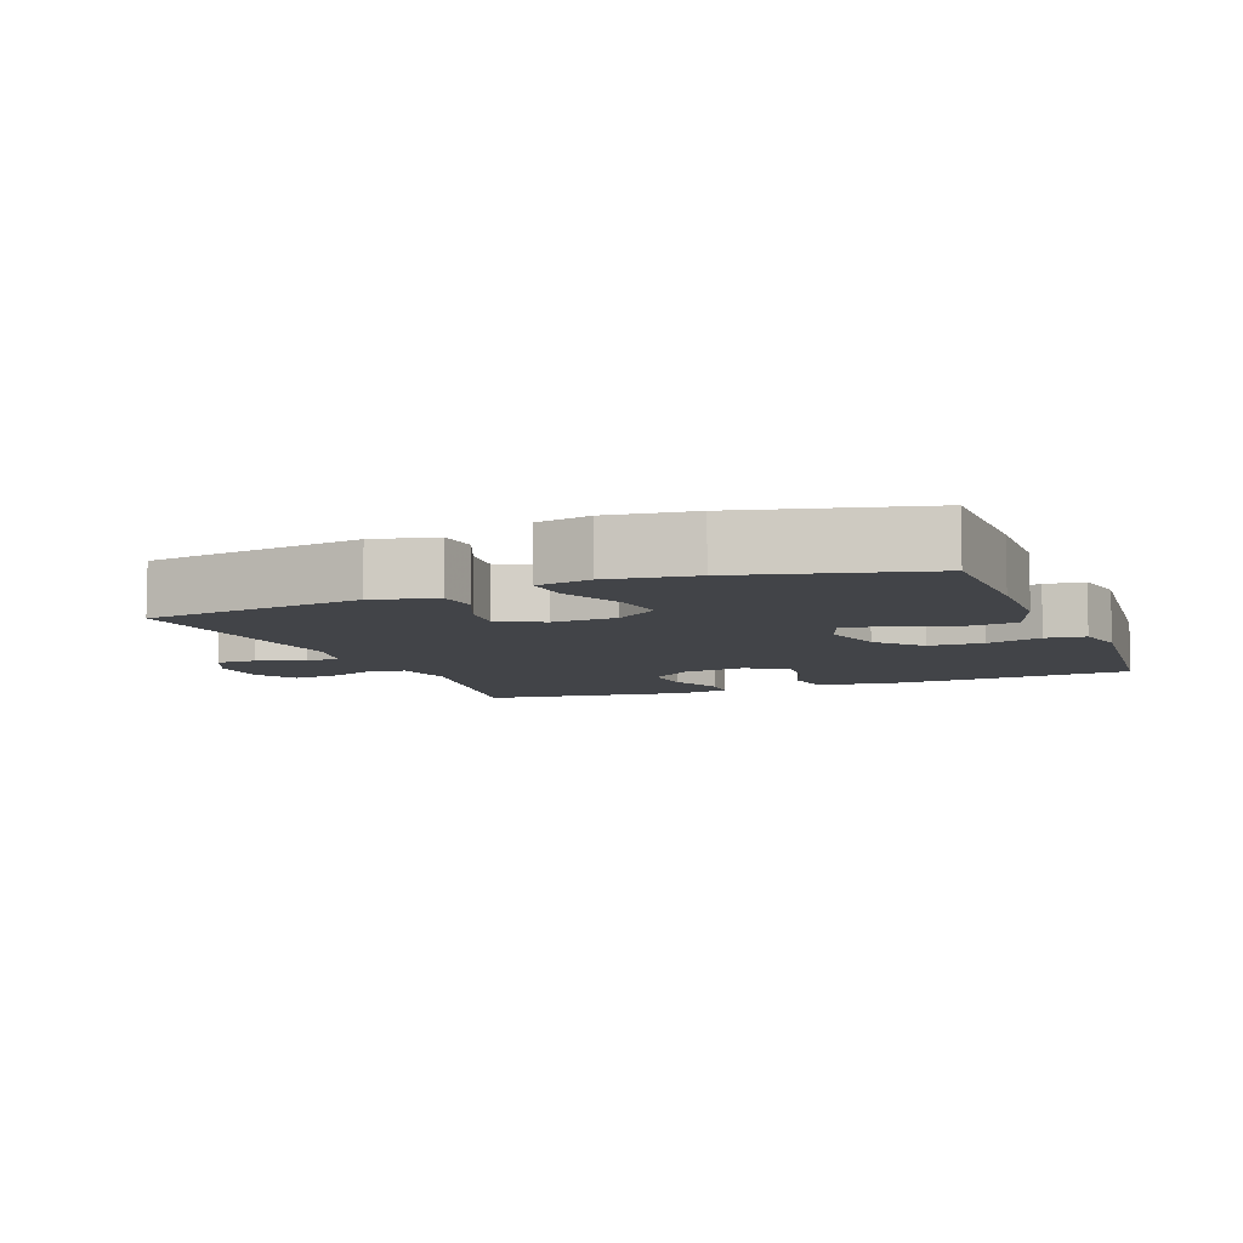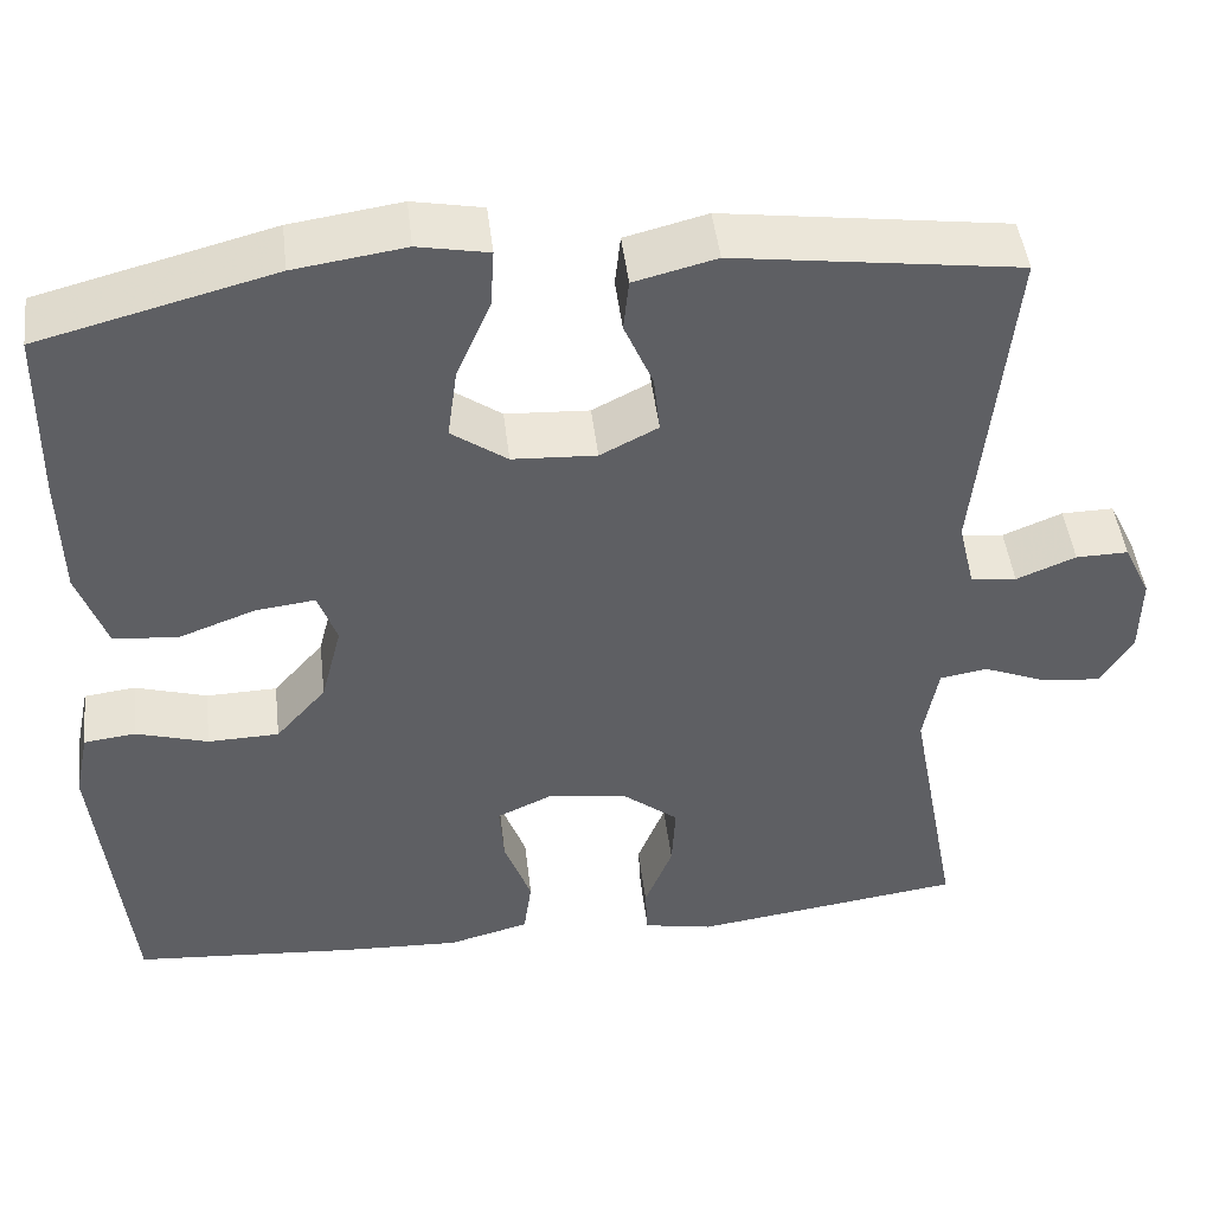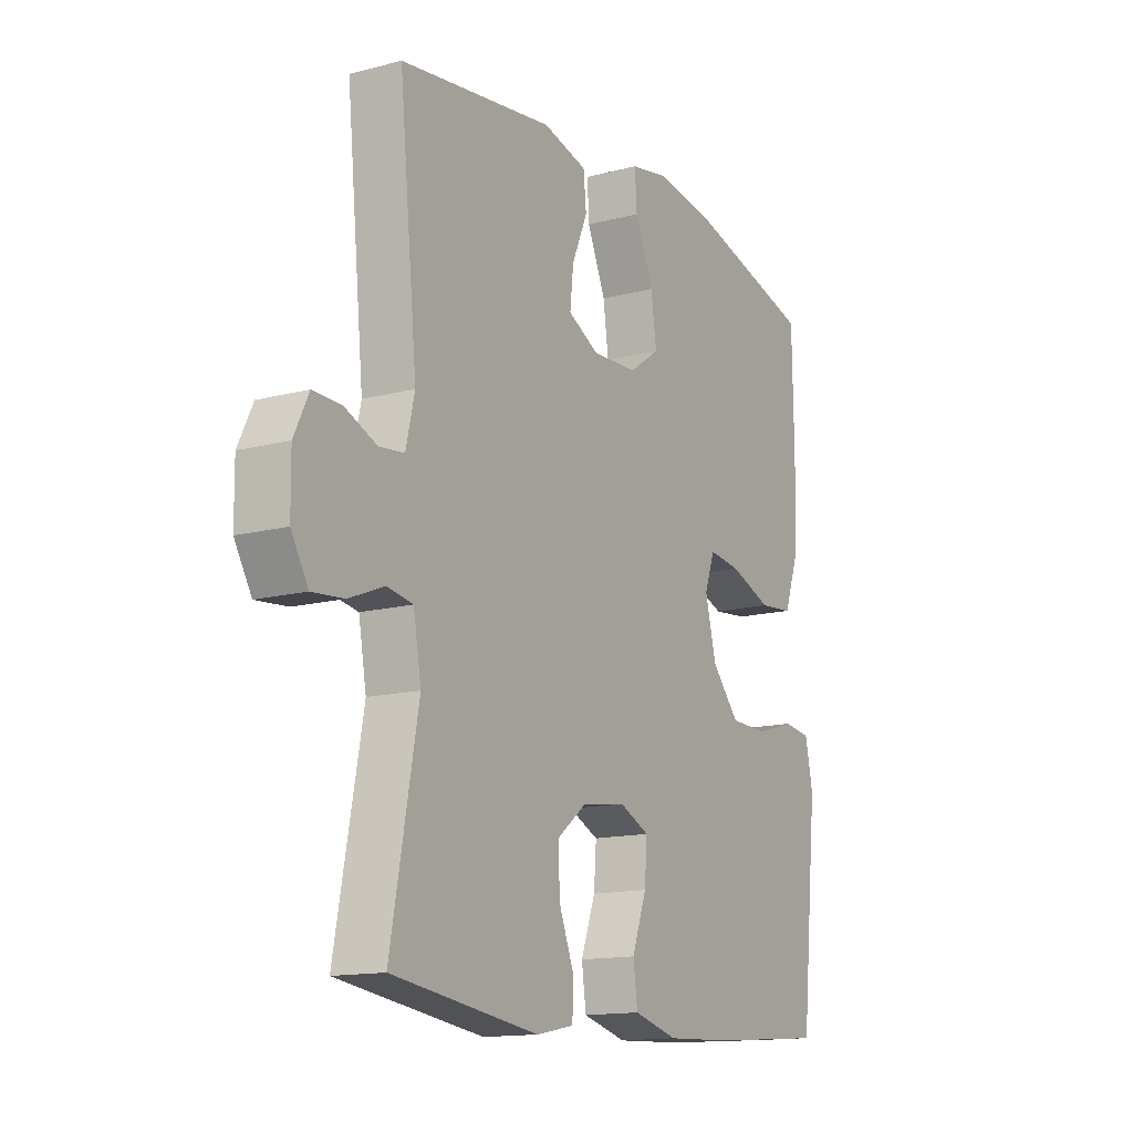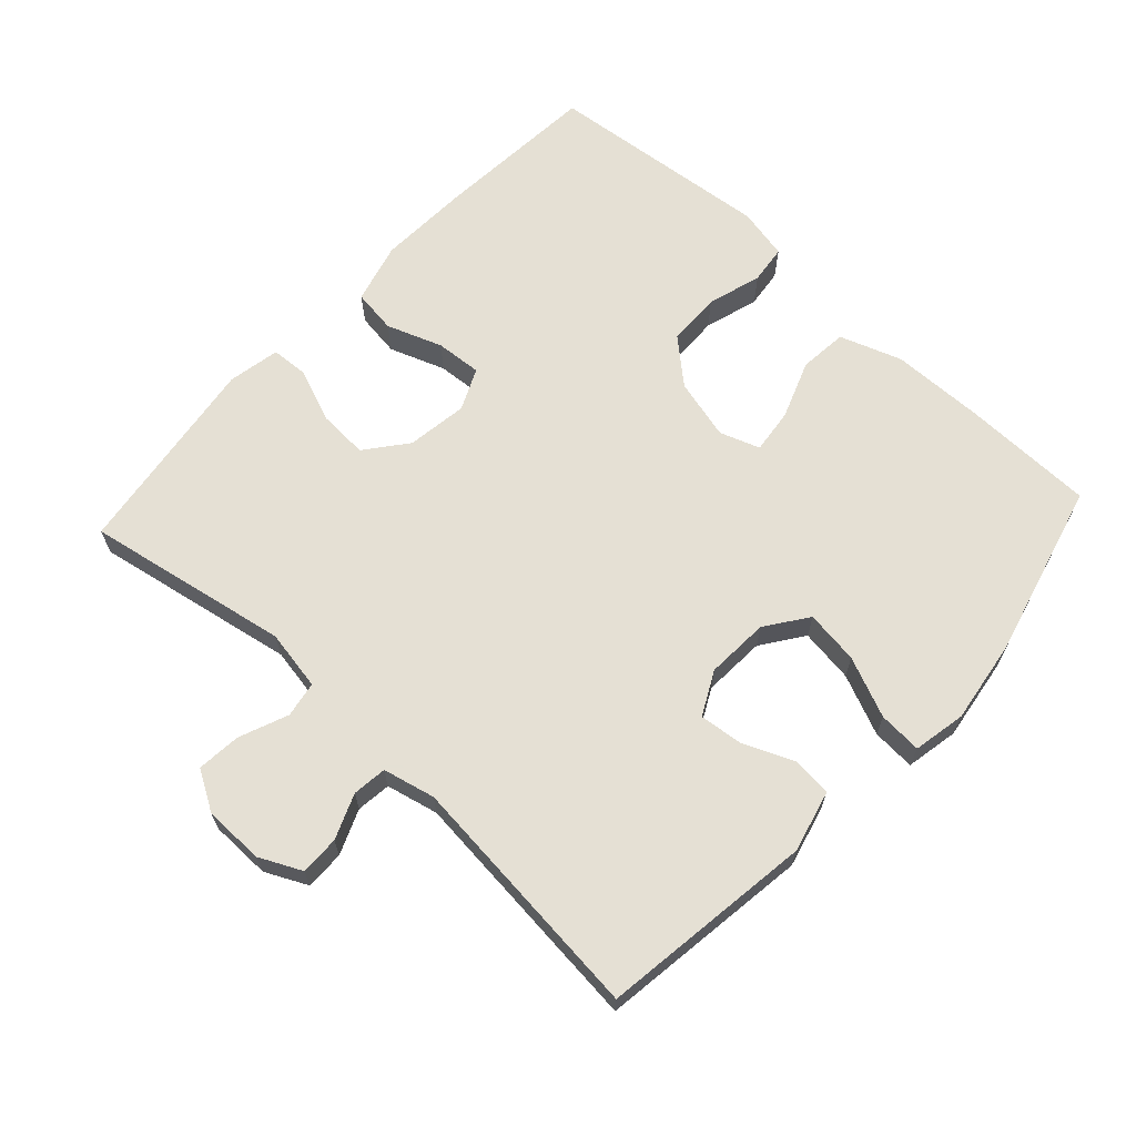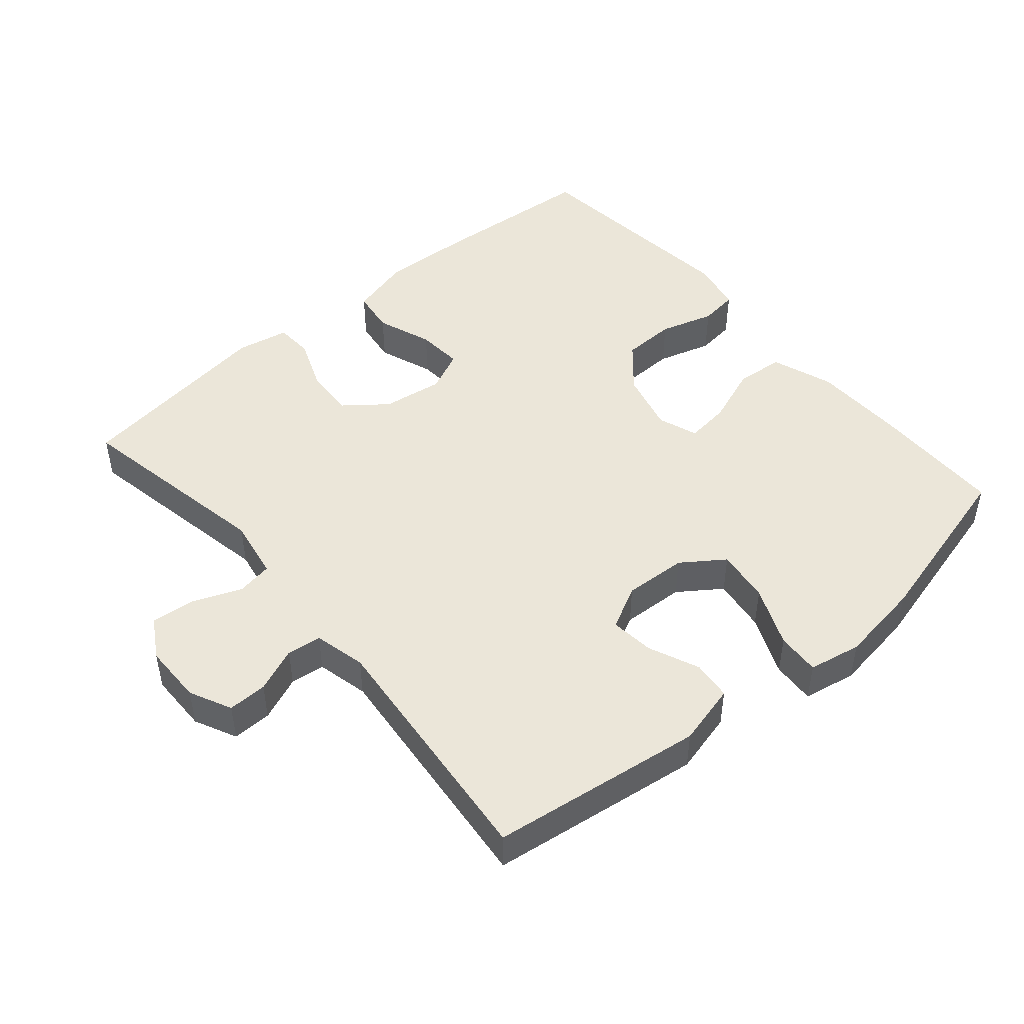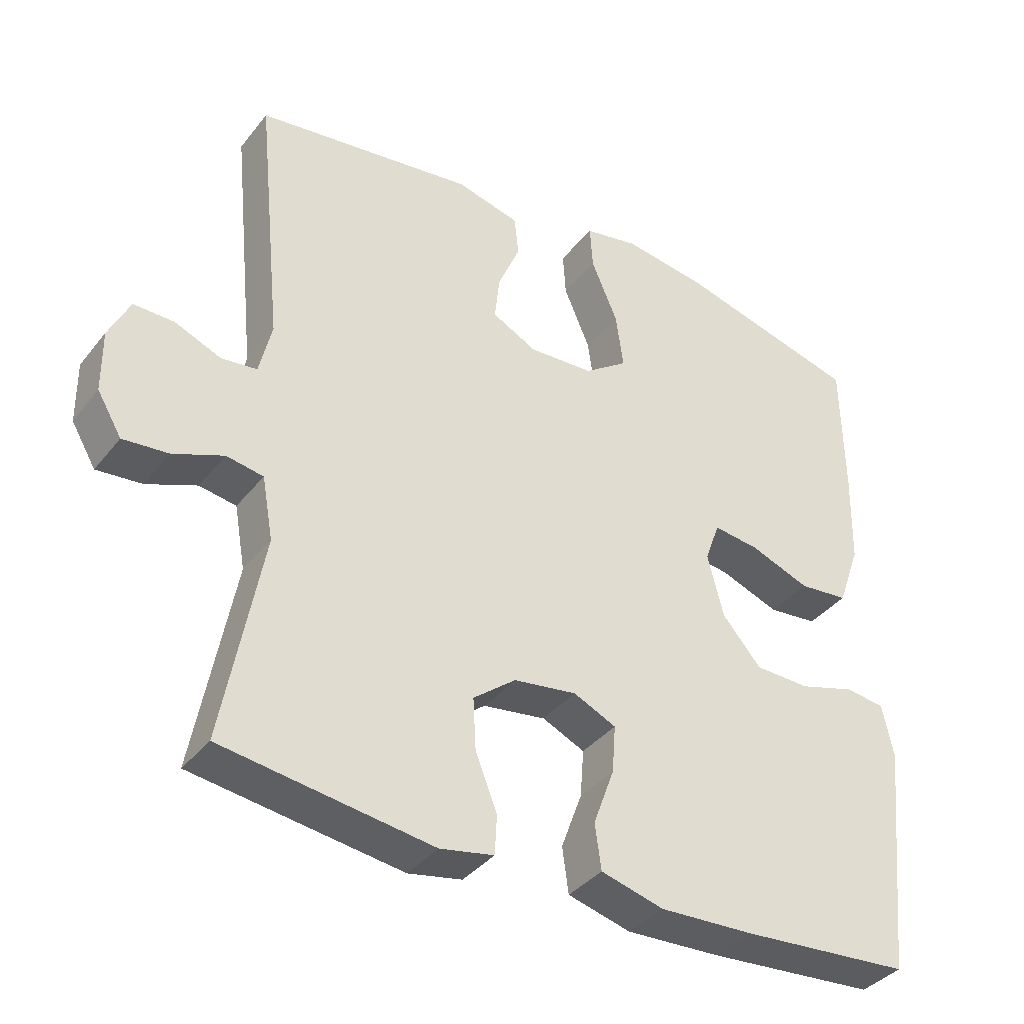
<metadata>
{"format":"obj","ext":"obj","renderer":"f3d","projection":"perspective","resolution":1024,"background":"white","views":[{"elev":-7.7,"azim":21.7,"up":"+Y"},{"elev":46.5,"azim":173.3,"up":"+Z"},{"elev":-14.3,"azim":-60.0,"up":"+Z"},{"elev":65.9,"azim":-47.3,"up":"+Y"},{"elev":47.5,"azim":-40.5,"up":"+Y"},{"elev":-37.5,"azim":-33.5,"up":"+Z"}]}
</metadata>
<code>
v -0.5 0.07 0.5
v -0.185 0.07 0.543
v -0.094 0.07 0.52
v -0.088 0.07 0.462
v -0.12 0.07 0.387
v -0.127 0.07 0.322
v -0.063 0.07 0.289
v 0.03 0.07 0.294
v 0.092 0.07 0.338
v 0.081 0.07 0.418
v 0.043 0.07 0.507
v 0.039 0.07 0.571
v 0.117 0.07 0.586
v 0.24 0.07 0.568
v 0.5 0.07 0.5
v 0.503 0.07 0.302
v 0.5 0.07 0.166
v 0.468 0.07 0.075
v 0.397 0.07 0.068
v 0.311 0.07 0.1
v 0.245 0.07 0.108
v 0.224 0.07 0.049
v 0.247 0.07 -0.041
v 0.303 0.07 -0.105
v 0.382 0.07 -0.107
v 0.462 0.07 -0.083
v 0.519 0.07 -0.09
v 0.535 0.07 -0.166
v 0.523 0.07 -0.28
v 0.5 0.07 -0.5
v 0.256 0.07 -0.519
v 0.121 0.07 -0.525
v 0.031 0.07 -0.501
v 0.022 0.07 -0.436
v 0.052 0.07 -0.354
v 0.057 0.07 -0.286
v -0.004 0.07 -0.258
v -0.094 0.07 -0.271
v -0.155 0.07 -0.319
v -0.151 0.07 -0.393
v -0.12 0.07 -0.471
v -0.123 0.07 -0.527
v -0.2 0.07 -0.542
v -0.5 0.07 -0.5
v -0.444 0.07 -0.199
v -0.46 0.07 -0.109
v -0.513 0.07 -0.1
v -0.585 0.07 -0.129
v -0.65 0.07 -0.135
v -0.685 0.07 -0.076
v -0.686 0.07 0.013
v -0.656 0.07 0.075
v -0.598 0.07 0.074
v -0.532 0.07 0.047
v -0.481 0.07 0.053
v -0.463 0.07 0.13
v -0.5 0 0.5
v -0.185 0 0.543
v -0.094 0 0.52
v -0.088 0 0.462
v -0.12 0 0.387
v -0.127 0 0.322
v -0.063 0 0.289
v 0.03 0 0.294
v 0.092 0 0.338
v 0.081 0 0.418
v 0.043 0 0.507
v 0.039 0 0.571
v 0.117 0 0.586
v 0.24 0 0.568
v 0.5 0 0.5
v 0.503 0 0.302
v 0.5 0 0.166
v 0.468 0 0.075
v 0.397 0 0.068
v 0.311 0 0.1
v 0.245 0 0.108
v 0.224 0 0.049
v 0.247 0 -0.041
v 0.303 0 -0.105
v 0.382 0 -0.107
v 0.462 0 -0.083
v 0.519 0 -0.09
v 0.535 0 -0.166
v 0.523 0 -0.28
v 0.5 0 -0.5
v 0.256 0 -0.519
v 0.121 0 -0.525
v 0.031 0 -0.501
v 0.022 0 -0.436
v 0.052 0 -0.354
v 0.057 0 -0.286
v -0.004 0 -0.258
v -0.094 0 -0.271
v -0.155 0 -0.319
v -0.151 0 -0.393
v -0.12 0 -0.471
v -0.123 0 -0.527
v -0.2 0 -0.542
v -0.5 0 -0.5
v -0.444 0 -0.199
v -0.46 0 -0.109
v -0.513 0 -0.1
v -0.585 0 -0.129
v -0.65 0 -0.135
v -0.685 0 -0.076
v -0.686 0 0.013
v -0.656 0 0.075
v -0.598 0 0.074
v -0.532 0 0.047
v -0.481 0 0.053
v -0.463 0 0.13
f 52 53 54
f 51 52 54
f 50 51 54
f 49 50 54
f 48 49 54
f 47 48 54
f 46 47 54 55
f 45 46 55 56
f 43 44 45
f 42 43 45
f 41 42 45
f 40 41 45
f 39 40 45 56
f 33 34 35
f 32 33 35
f 31 32 35
f 30 31 35
f 29 30 35
f 29 35 36
f 28 29 36
f 27 28 36
f 26 27 36
f 25 26 36
f 24 25 36 37
f 18 19 20
f 17 18 20
f 16 17 20
f 15 16 20
f 14 15 20
f 13 14 20
f 12 13 20
f 11 12 20
f 10 11 20
f 9 10 20 21
f 8 9 21 22
f 3 4 5
f 2 3 5
f 1 2 5
f 56 1 5
f 56 5 6
f 56 6 7
f 39 56 7
f 38 39 7
f 37 38 7
f 24 37 7
f 23 24 7
f 7 8 22 23
f 110 109 108
f 110 108 107
f 110 107 106
f 110 106 105
f 110 105 104
f 110 104 103
f 111 110 103 102
f 112 111 102 101
f 101 100 99
f 101 99 98
f 101 98 97
f 101 97 96
f 112 101 96 95
f 91 90 89
f 91 89 88
f 91 88 87
f 91 87 86
f 91 86 85
f 92 91 85
f 92 85 84
f 92 84 83
f 92 83 82
f 92 82 81
f 93 92 81 80
f 76 75 74
f 76 74 73
f 76 73 72
f 76 72 71
f 76 71 70
f 76 70 69
f 76 69 68
f 76 68 67
f 76 67 66
f 77 76 66 65
f 78 77 65 64
f 61 60 59
f 61 59 58
f 61 58 57
f 61 57 112
f 62 61 112
f 63 62 112
f 63 112 95
f 63 95 94
f 63 94 93
f 63 93 80
f 63 80 79
f 79 78 64 63
f 1 57 58 2
f 2 58 59 3
f 3 59 60 4
f 4 60 61 5
f 5 61 62 6
f 6 62 63 7
f 7 63 64 8
f 8 64 65 9
f 9 65 66 10
f 10 66 67 11
f 11 67 68 12
f 12 68 69 13
f 13 69 70 14
f 14 70 71 15
f 15 71 72 16
f 16 72 73 17
f 17 73 74 18
f 18 74 75 19
f 19 75 76 20
f 20 76 77 21
f 21 77 78 22
f 22 78 79 23
f 23 79 80 24
f 24 80 81 25
f 25 81 82 26
f 26 82 83 27
f 27 83 84 28
f 28 84 85 29
f 29 85 86 30
f 30 86 87 31
f 31 87 88 32
f 32 88 89 33
f 33 89 90 34
f 34 90 91 35
f 35 91 92 36
f 36 92 93 37
f 37 93 94 38
f 38 94 95 39
f 39 95 96 40
f 40 96 97 41
f 41 97 98 42
f 42 98 99 43
f 43 99 100 44
f 44 100 101 45
f 45 101 102 46
f 46 102 103 47
f 47 103 104 48
f 48 104 105 49
f 49 105 106 50
f 50 106 107 51
f 51 107 108 52
f 52 108 109 53
f 53 109 110 54
f 54 110 111 55
f 55 111 112 56
f 56 112 57 1

</code>
